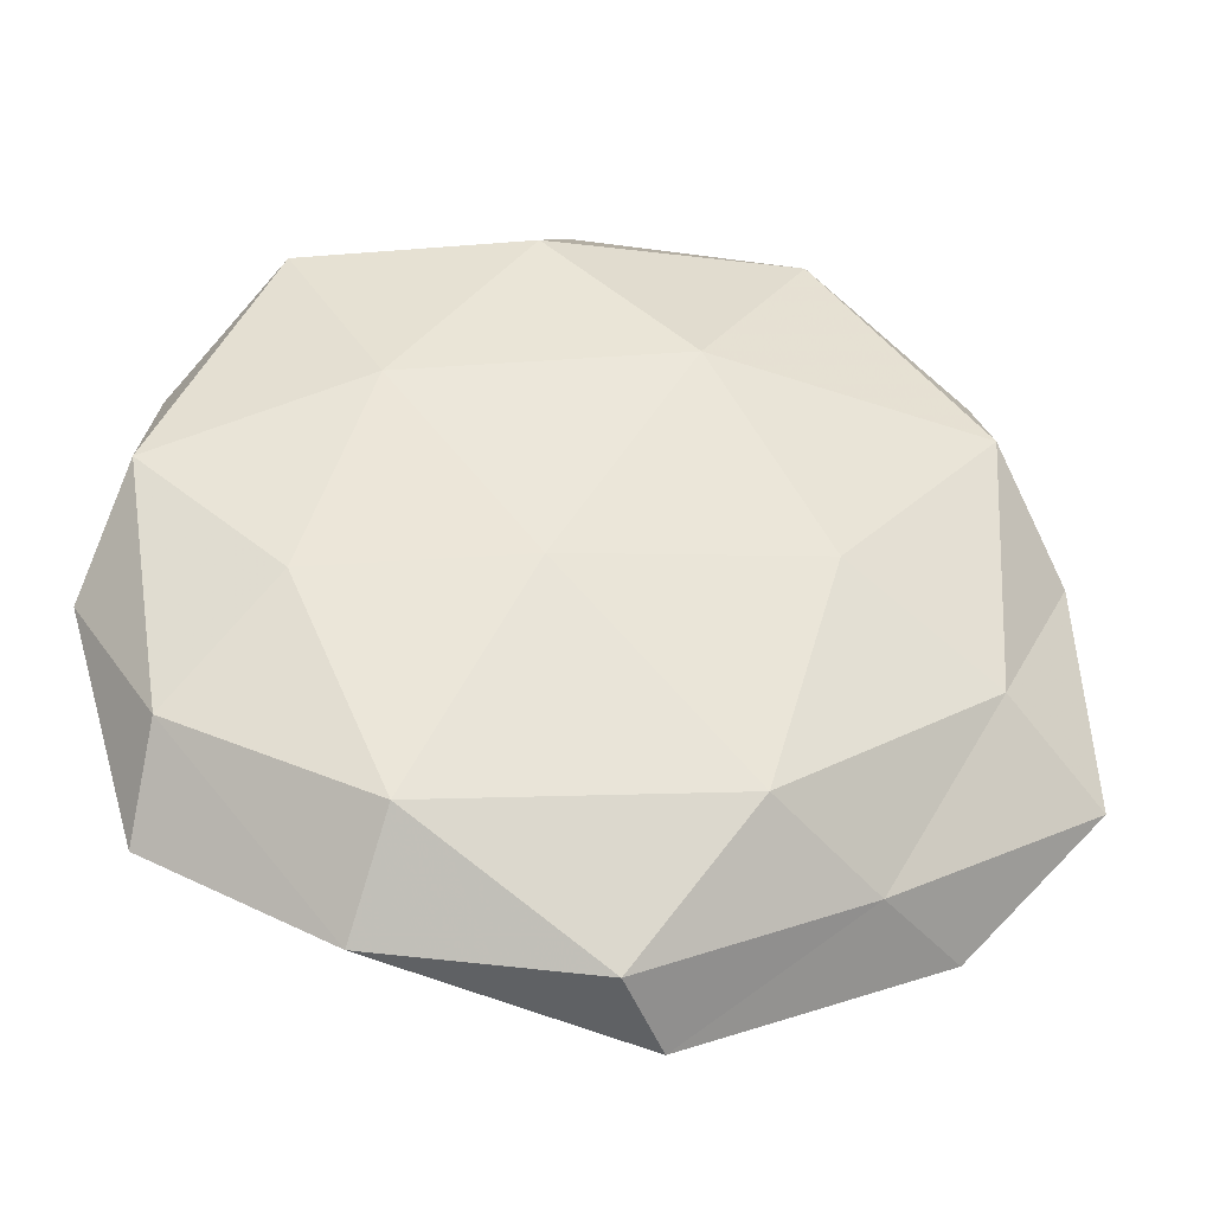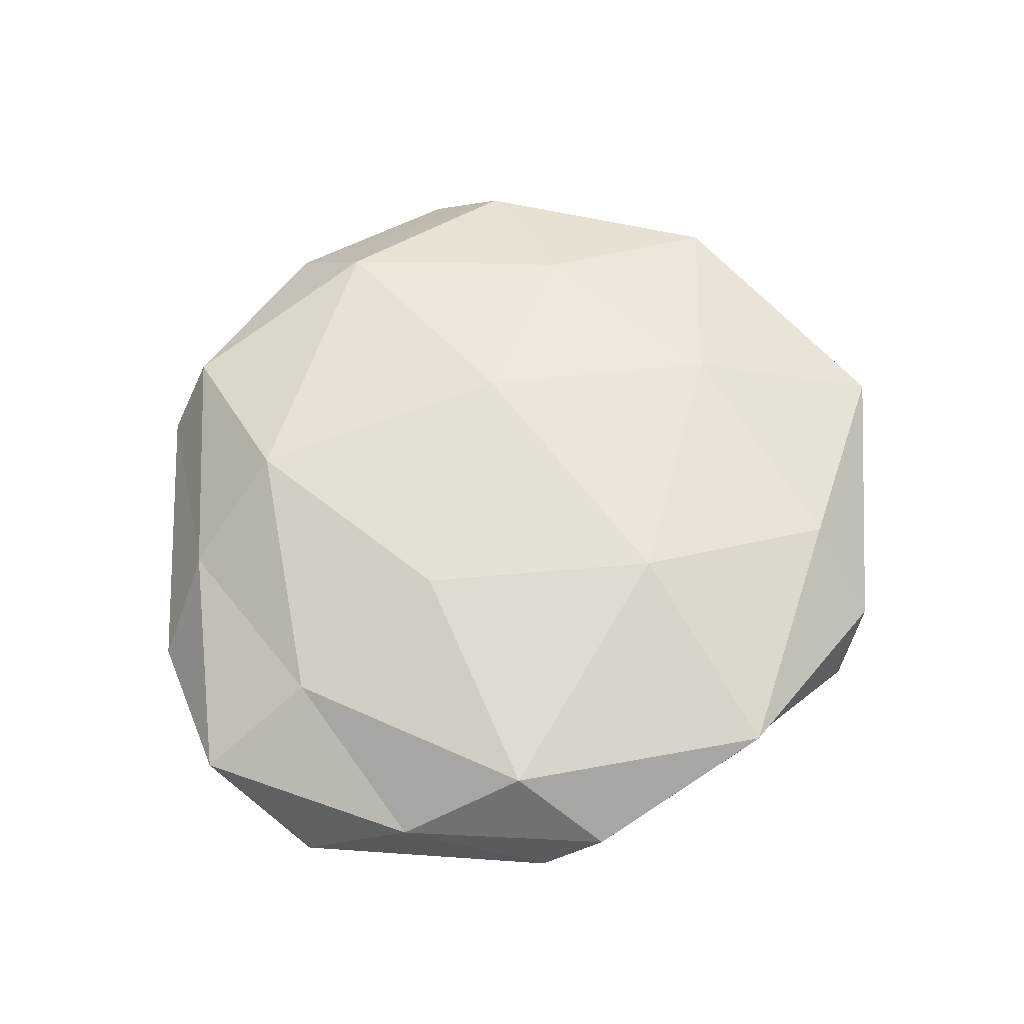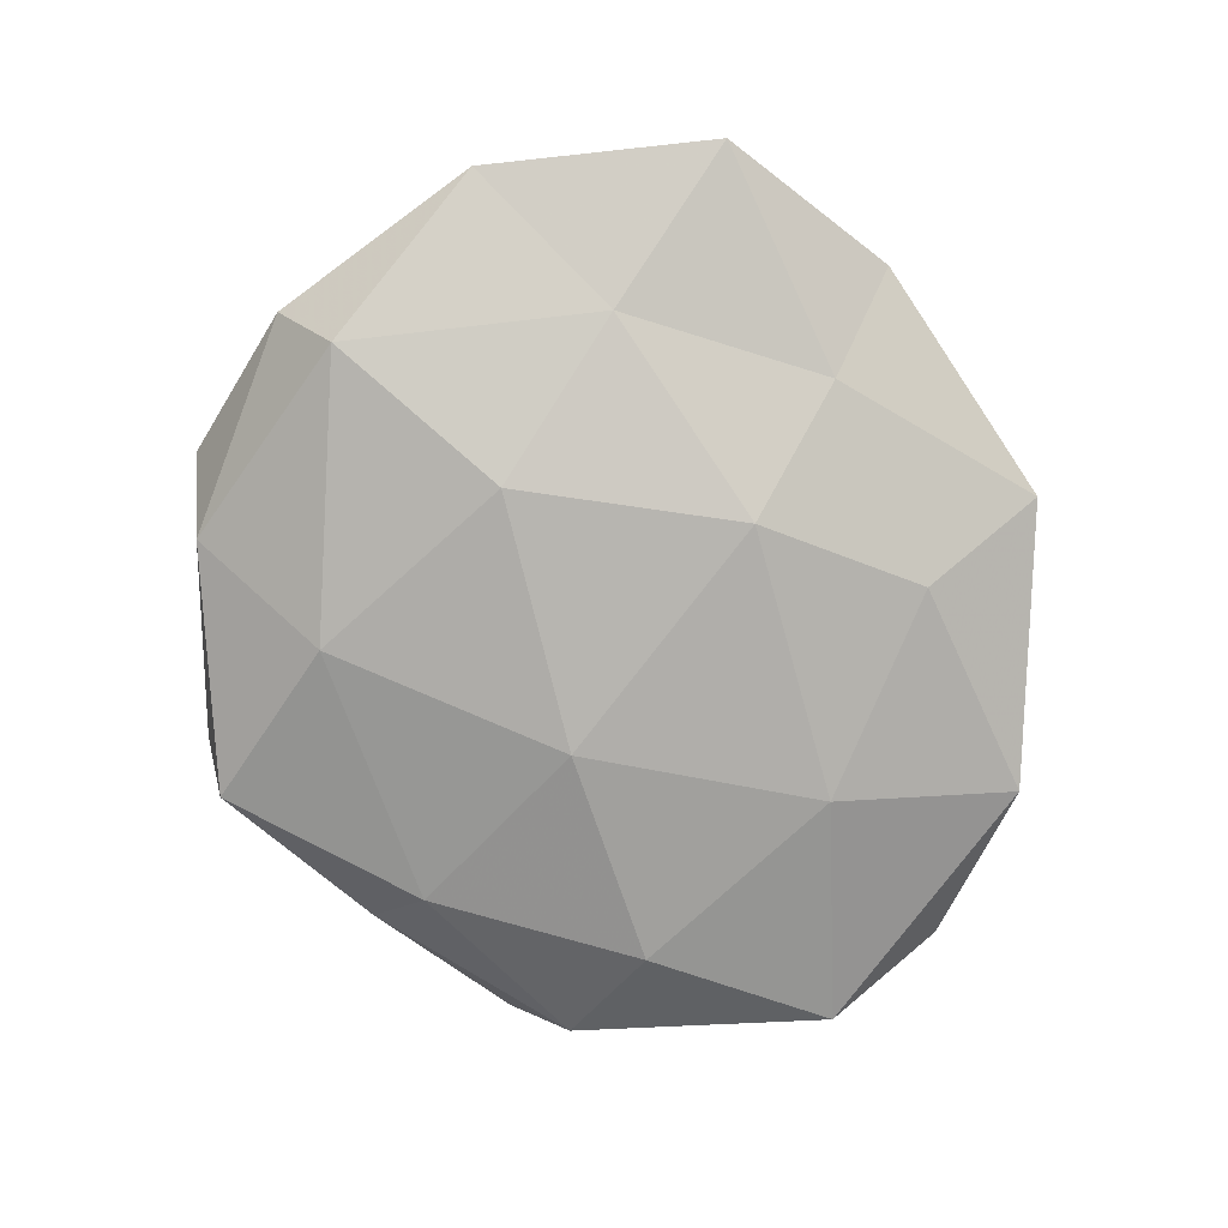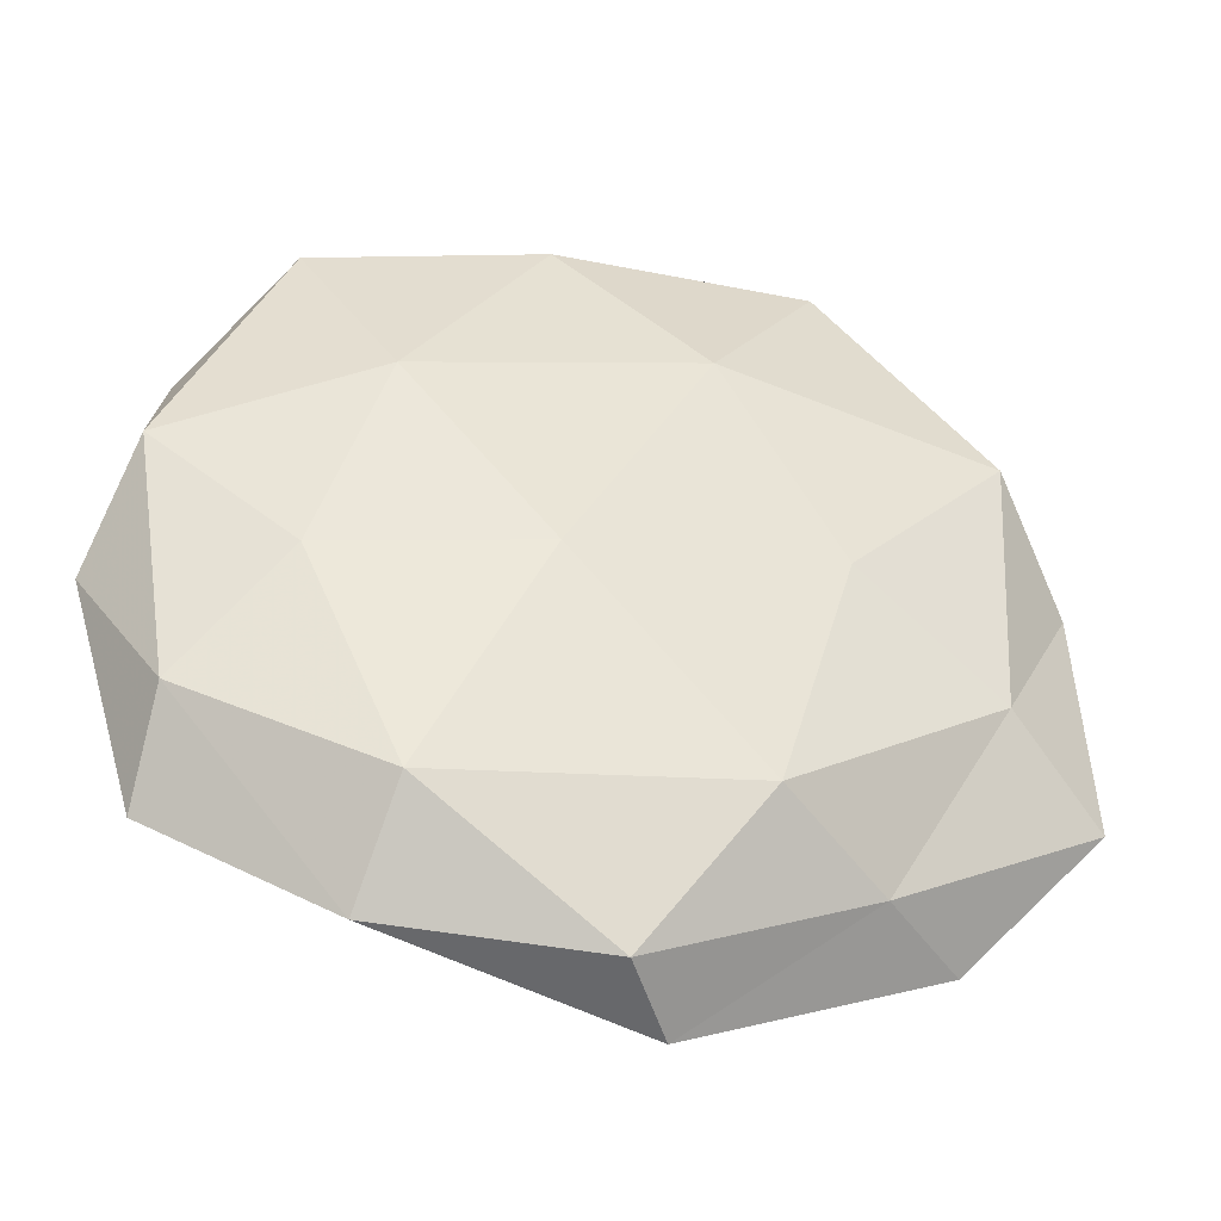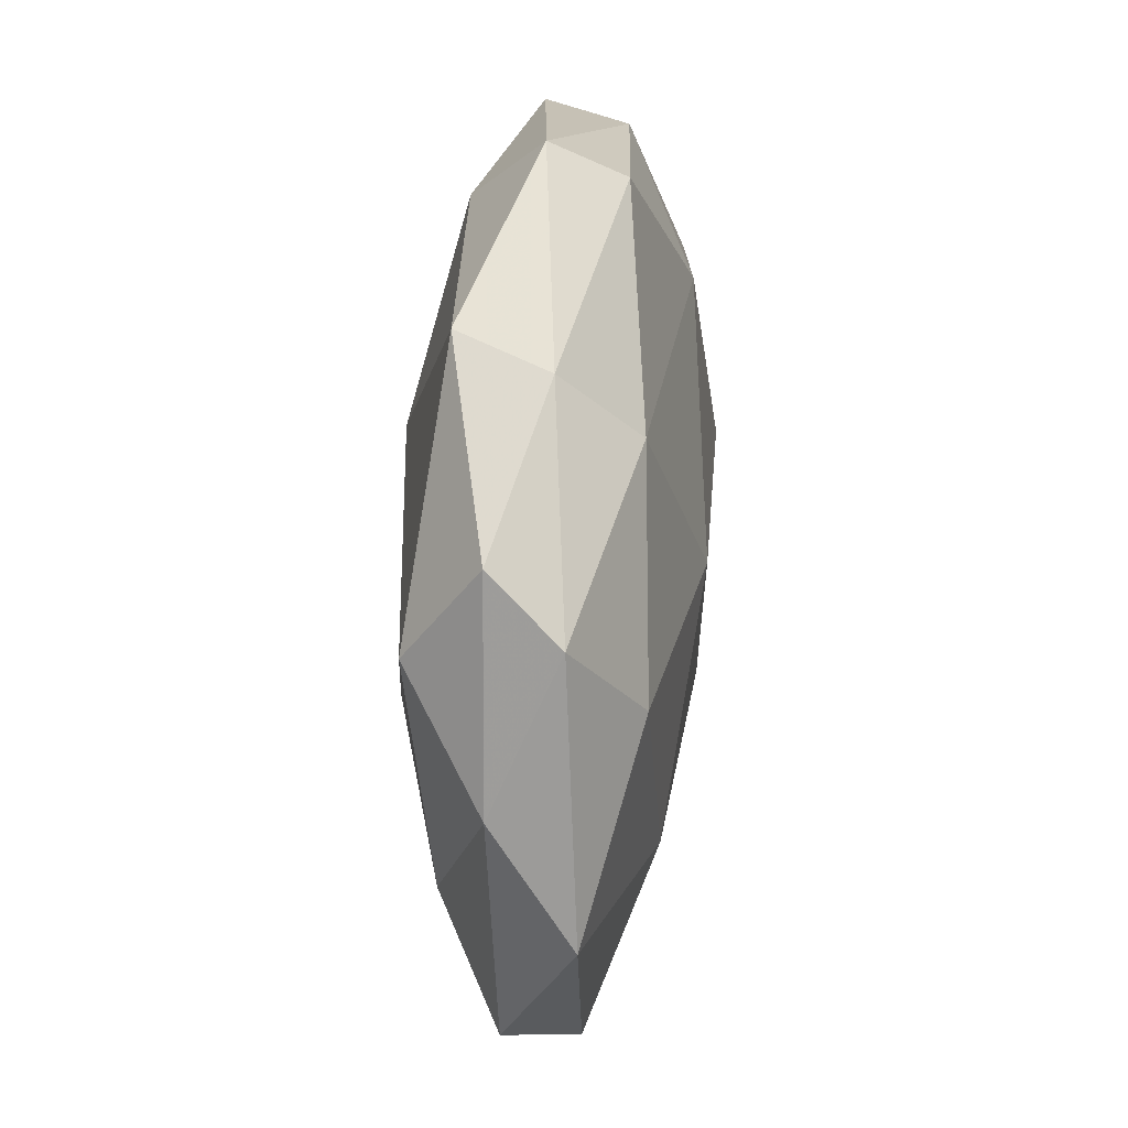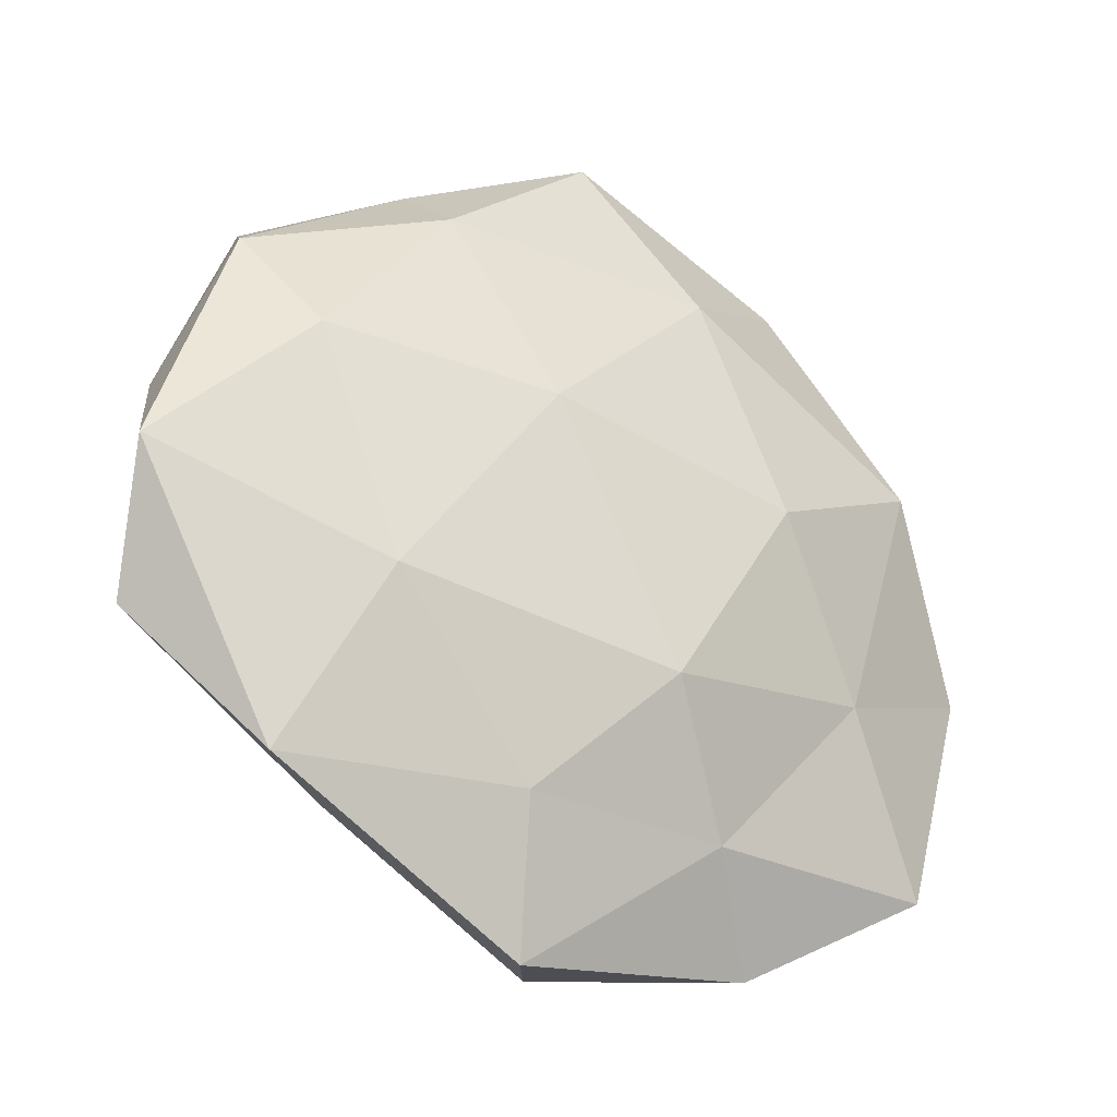
<metadata>
{"format":"obj","ext":"obj","renderer":"f3d","projection":"perspective","resolution":1024,"background":"white","views":[{"elev":-37.9,"azim":-10.9,"up":"+Y"},{"elev":62.3,"azim":114.4,"up":"+Z"},{"elev":-79.4,"azim":-66.9,"up":"+Z"},{"elev":-42.4,"azim":-14.8,"up":"+Y"},{"elev":38.4,"azim":95.6,"up":"+Y"},{"elev":-30.0,"azim":147.6,"up":"+Y"}]}
</metadata>
<code>
v -0.009554 -0.008569 0.01659
v 0.05607 -0.006482 -0.007165
v 0.0215 0.03289 -0.01076
v -0.01686 -0.03652 -0.007648
v 0.0417 0.01877 0.01209
v -0.02872 0.04087 -0.005
v -0.03772 0.03868 0.005579
v -0.02694 0.01666 0.013
v -0.044 0.01557 -0.01096
v -0.02584 -0.04789 0.001294
v 0.01353 -0.03284 0.01385
v 0.02307 0.04124 -0.001632
v -0.04734 -0.03561 -0.004534
v 0.03845 -0.03822 -0.006099
v -0.04953 0.02123 -0.001714
v -0.02137 0.003771 -0.01665
v 0.0275 -0.03759 0.00408
v 0.01057 0.008772 -0.01718
v 0.04548 0.02422 -0.004881
v -0.05607 -0.006996 -0.0035
v -0.005088 0.05146 0.002085
v -0.006038 -0.02134 -0.01595
v 0.04072 -0.0139 0.009376
v 0.007361 0.02261 0.01617
v -0.03459 -0.01581 -0.01082
v 0.04208 0.03113 0.003416
v -0.02329 -0.03706 0.0116
v -0.009926 0.04159 0.01092
v 0.0008849 0.05101 -0.007244
v 0.02179 -0.003486 0.01566
v -0.05189 0.006294 0.006209
v -0.04661 -0.02517 0.004537
v 0.009853 -0.03714 -0.01033
v 0.000107 -0.05122 0.006736
v 0.02182 0.04508 0.00877
v 0.02851 -0.01682 -0.01384
v 0.03832 0.01101 -0.01269
v 0.05347 -0.02229 0.001237
v 0.006349 -0.05371 -0.002759
v -0.01183 0.03126 -0.01365
v -0.03501 -0.01015 0.01136
v 0.0515 0.006487 0.002621
f 4 10 13
f 15 7 6
f 15 6 9
f 19 3 12
f 15 9 20
f 7 21 6
f 18 22 16
f 23 11 17
f 8 1 24
f 13 25 4
f 9 16 25
f 9 25 20
f 20 25 13
f 25 22 4
f 25 16 22
f 26 19 12
f 11 1 27
f 7 8 28
f 7 28 21
f 28 8 24
f 12 3 29
f 6 21 29
f 29 21 12
f 11 30 1
f 23 5 30
f 23 30 11
f 24 1 30
f 30 5 24
f 31 8 7
f 15 31 7
f 15 20 31
f 32 13 10
f 20 13 32
f 32 10 27
f 20 32 31
f 4 22 33
f 17 11 34
f 27 10 34
f 34 11 27
f 21 35 12
f 5 35 24
f 5 26 35
f 12 35 26
f 21 28 35
f 24 35 28
f 14 36 2
f 36 22 18
f 14 33 36
f 36 33 22
f 18 3 37
f 2 37 19
f 19 37 3
f 2 36 37
f 37 36 18
f 38 14 2
f 38 17 14
f 38 23 17
f 39 10 4
f 17 39 14
f 33 39 4
f 14 39 33
f 39 34 10
f 17 34 39
f 6 40 9
f 9 40 16
f 40 3 18
f 16 40 18
f 40 29 3
f 6 29 40
f 8 41 1
f 27 1 41
f 31 41 8
f 41 32 27
f 31 32 41
f 2 19 42
f 42 5 23
f 42 26 5
f 42 19 26
f 38 2 42
f 38 42 23

</code>
